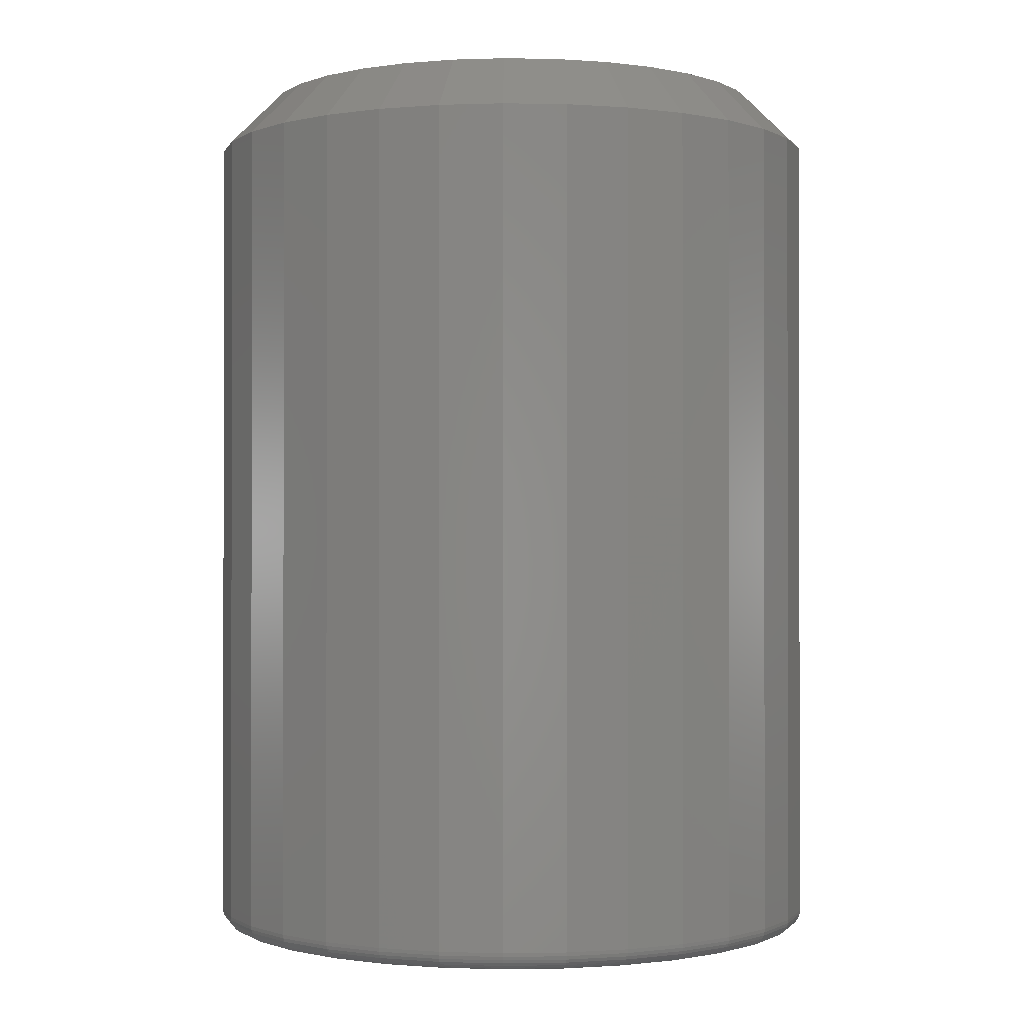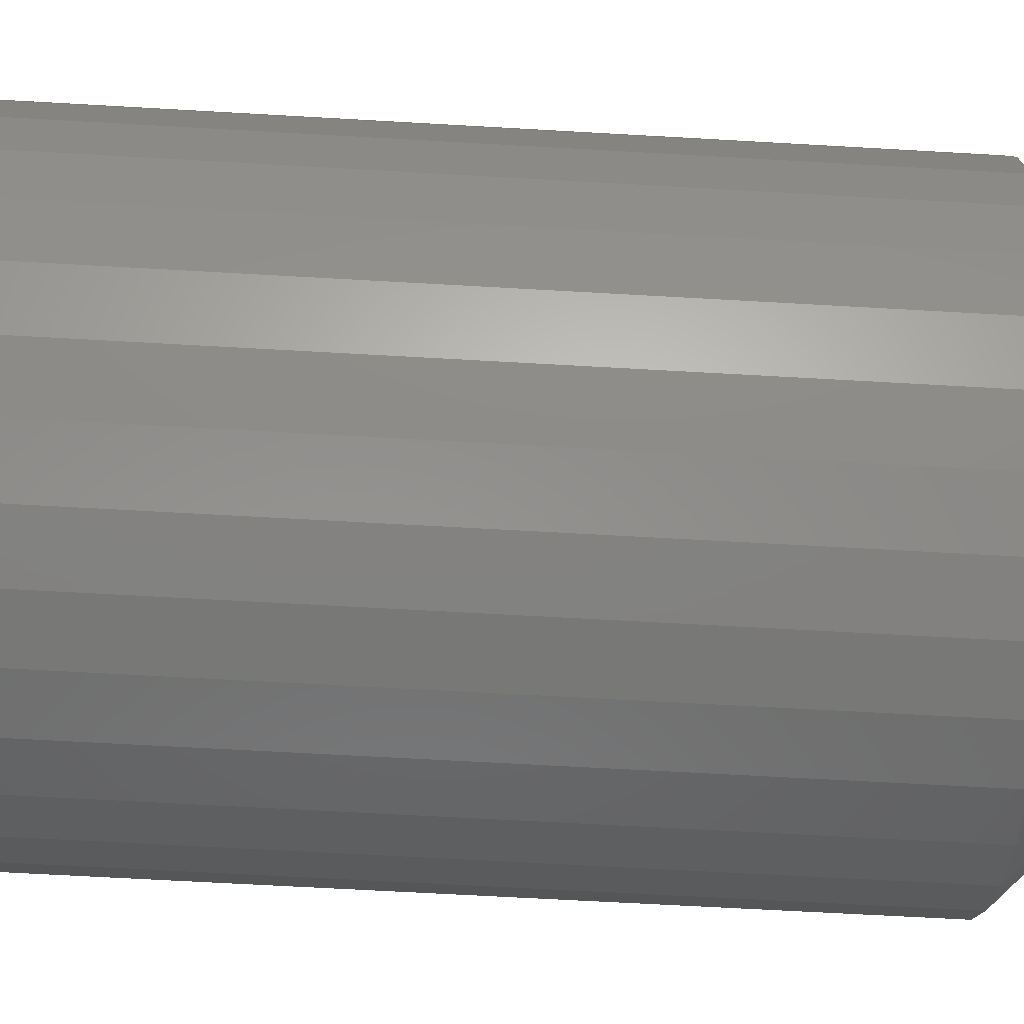
<metadata>
{"format":"stl","ext":"stl","renderer":"f3d","projection":"perspective","resolution":1024,"background":"white","views":[{"elev":-0.7,"azim":12.9,"up":"+Z"},{"elev":-65.1,"azim":-93.3,"up":"+Y"}]}
</metadata>
<code>
# stl→obj: 352 verts, 700 faces
v 0.273 -6.514e-17 0.01562
v 0.273 -6.514e-17 0.7031
v 0.2679 -0.05189 0.01562
v 0.2679 -0.05189 0.7031
v 0.2528 -0.1018 0.01562
v 0.2528 -0.1018 0.7031
v 0.2282 -0.1478 0.01562
v 0.2282 -0.1478 0.7031
v 0.1951 -0.1881 0.01562
v 0.1951 -0.1881 0.7031
v 0.1548 -0.2211 0.01562
v 0.1548 -0.2211 0.7031
v 0.1088 -0.2457 0.01562
v 0.1088 -0.2457 0.7031
v 0.05896 -0.2608 0.01562
v 0.05896 -0.2608 0.7031
v 0.007072 -0.266 0.01562
v 0.007072 -0.266 0.7031
v -0.04481 -0.2608 0.01562
v -0.04481 -0.2608 0.7031
v -0.0947 -0.2457 0.01562
v -0.0947 -0.2457 0.7031
v -0.1407 -0.2211 0.01562
v -0.1407 -0.2211 0.7031
v -0.181 -0.1881 0.01562
v -0.181 -0.1881 0.7031
v -0.2141 -0.1478 0.01562
v -0.2141 -0.1478 0.7031
v -0.2386 -0.1018 0.01562
v -0.2386 -0.1018 0.7031
v -0.2538 -0.05189 0.01562
v -0.2538 -0.05189 0.7031
v -0.2589 3.257e-17 0.01562
v -0.2589 3.257e-17 0.7031
v -0.2538 0.05189 0.01562
v -0.2538 0.05189 0.7031
v -0.2386 0.1018 0.01562
v -0.2386 0.1018 0.7031
v -0.2141 0.1478 0.01562
v -0.2141 0.1478 0.7031
v -0.181 0.1881 0.01562
v -0.181 0.1881 0.7031
v -0.1407 0.2211 0.01562
v -0.1407 0.2211 0.7031
v -0.0947 0.2457 0.01562
v -0.0947 0.2457 0.7031
v -0.04481 0.2608 0.01562
v -0.04481 0.2608 0.7031
v 0.007072 0.266 0.01562
v 0.007072 0.266 0.7031
v 0.05896 0.2608 0.01562
v 0.05896 0.2608 0.7031
v 0.1088 0.2457 0.01562
v 0.1088 0.2457 0.7031
v 0.1548 0.2211 0.01562
v 0.1548 0.2211 0.7031
v 0.1951 0.1881 0.01562
v 0.1951 0.1881 0.7031
v 0.2282 0.1478 0.01562
v 0.2282 0.1478 0.7031
v 0.2528 0.1018 0.01562
v 0.2528 0.1018 0.7031
v 0.2679 0.05189 0.01562
v 0.2679 0.05189 0.7031
v -0.03567 0.2149 0.75
v 0.04981 0.2149 0.75
v 0.007072 0.2191 0.75
v -0.07677 0.2024 0.75
v 0.09091 0.2024 0.75
v 0.09091 -0.2024 0.75
v -0.03567 -0.2149 0.75
v 0.04981 -0.2149 0.75
v 0.007072 -0.2191 0.75
v 0.1288 0.1822 0.75
v -0.1146 0.1822 0.75
v 0.162 0.1549 0.75
v -0.1478 0.1549 0.75
v 0.1892 0.1217 0.75
v -0.1751 0.1217 0.75
v 0.2095 0.08384 0.75
v -0.1953 0.08384 0.75
v 0.2219 0.04274 0.75
v -0.2078 0.04274 0.75
v 0.2262 -7.708e-17 0.75
v -0.212 3.408e-18 0.75
v 0.2219 -0.04274 0.75
v -0.2078 -0.04274 0.75
v 0.2095 -0.08384 0.75
v -0.1953 -0.08384 0.75
v 0.1892 -0.1217 0.75
v -0.1751 -0.1217 0.75
v 0.162 -0.1549 0.75
v -0.1478 -0.1549 0.75
v 0.1288 -0.1822 0.75
v -0.1146 -0.1822 0.75
v -0.07677 -0.2024 0.75
v 0.007072 0.2503 0
v 0.05591 0.2455 0
v -0.04176 0.2455 0
v -0.08872 0.2313 0
v 0.1029 0.2313 0
v 0.05591 -0.2455 0
v -0.04176 -0.2455 0
v 0.1029 -0.2313 0
v 0.007072 -0.2503 0
v -0.08872 -0.2313 0
v -0.132 -0.2081 0
v 0.1461 -0.2081 0
v -0.1699 -0.177 0
v 0.1841 -0.177 0
v -0.2011 -0.1391 0
v 0.2152 -0.1391 0
v -0.2242 -0.0958 0
v 0.2383 -0.0958 0
v -0.2384 -0.04884 0
v 0.2526 -0.04884 0
v -0.2433 2.247e-17 0
v 0.2574 -6.949e-17 0
v -0.2384 0.04884 0
v 0.2526 0.04884 0
v -0.2242 0.0958 0
v 0.2383 0.0958 0
v -0.2011 0.1391 0
v 0.2152 0.1391 0
v -0.1699 0.177 0
v 0.1841 0.177 0
v -0.132 0.2081 0
v 0.1461 0.2081 0
v 0.2727 -1.388e-17 0.01258
v 0.2676 -0.05183 0.01258
v 0.2718 -1.388e-17 0.009646
v 0.2667 -0.05165 0.009646
v 0.2704 -1.388e-17 0.006944
v 0.2653 -0.05137 0.006944
v 0.2684 -1.388e-17 0.004576
v 0.2634 -0.05099 0.004576
v 0.2661 -1.388e-17 0.002633
v 0.2611 -0.05053 0.002633
v 0.2634 -1.388e-17 0.001189
v 0.2585 -0.05 0.001189
v 0.2604 -1.388e-17 0.0003002
v 0.2556 -0.04943 0.0003002
v -0.2535 -0.05183 0.01258
v -0.2586 1.665e-16 0.01258
v -0.2526 -0.05165 0.009646
v -0.2577 1.665e-16 0.009646
v -0.2512 -0.05137 0.006944
v -0.2562 1.527e-16 0.006944
v -0.2493 -0.05099 0.004576
v -0.2543 1.527e-16 0.004576
v -0.247 -0.05053 0.002633
v -0.2519 1.665e-16 0.002633
v -0.2443 -0.05 0.001189
v -0.2492 1.665e-16 0.001189
v -0.2414 -0.04943 0.0003002
v -0.2463 1.527e-16 0.0003002
v -0.2384 -0.1017 0.01258
v -0.2375 -0.1013 0.009646
v -0.2362 -0.1008 0.006944
v -0.2344 -0.1 0.004576
v -0.2322 -0.09912 0.002633
v -0.2297 -0.09808 0.001189
v -0.227 -0.09696 0.0003002
v -0.2138 -0.1476 0.01258
v -0.2131 -0.1471 0.009646
v -0.2119 -0.1463 0.006944
v -0.2103 -0.1452 0.004576
v -0.2083 -0.1439 0.002633
v -0.206 -0.1424 0.001189
v -0.2036 -0.1408 0.0003002
v -0.1808 -0.1878 0.01258
v -0.1801 -0.1872 0.009646
v -0.1791 -0.1862 0.006944
v -0.1777 -0.1848 0.004576
v -0.1761 -0.1831 0.002633
v -0.1742 -0.1812 0.001189
v -0.1721 -0.1792 0.0003002
v -0.1405 -0.2209 0.01258
v -0.14 -0.2201 0.009646
v -0.1392 -0.2189 0.006944
v -0.1381 -0.2173 0.004576
v -0.1368 -0.2154 0.002633
v -0.1353 -0.2131 0.001189
v -0.1337 -0.2107 0.0003002
v -0.09459 -0.2454 0.01258
v -0.09425 -0.2446 0.009646
v -0.0937 -0.2433 0.006944
v -0.09295 -0.2415 0.004576
v -0.09205 -0.2393 0.002633
v -0.09101 -0.2368 0.001189
v -0.08989 -0.2341 0.0003002
v -0.04475 -0.2605 0.01258
v -0.04458 -0.2597 0.009646
v -0.0443 -0.2583 0.006944
v -0.04392 -0.2564 0.004576
v -0.04346 -0.254 0.002633
v -0.04293 -0.2514 0.001189
v -0.04236 -0.2485 0.0003002
v 0.007072 -0.2657 0.01258
v 0.007072 -0.2648 0.009646
v 0.007072 -0.2633 0.006944
v 0.007072 -0.2614 0.004576
v 0.007072 -0.259 0.002633
v 0.007072 -0.2563 0.001189
v 0.007072 -0.2534 0.0003002
v 0.0589 -0.2605 0.01258
v 0.05873 -0.2597 0.009646
v 0.05844 -0.2583 0.006944
v 0.05806 -0.2564 0.004576
v 0.0576 -0.254 0.002633
v 0.05708 -0.2514 0.001189
v 0.0565 -0.2485 0.0003002
v 0.1087 -0.2454 0.01258
v 0.1084 -0.2446 0.009646
v 0.1078 -0.2433 0.006944
v 0.1071 -0.2415 0.004576
v 0.1062 -0.2393 0.002633
v 0.1052 -0.2368 0.001189
v 0.104 -0.2341 0.0003002
v 0.1547 -0.2209 0.01258
v 0.1542 -0.2201 0.009646
v 0.1534 -0.2189 0.006944
v 0.1523 -0.2173 0.004576
v 0.151 -0.2154 0.002633
v 0.1495 -0.2131 0.001189
v 0.1478 -0.2107 0.0003002
v 0.1949 -0.1878 0.01258
v 0.1943 -0.1872 0.009646
v 0.1933 -0.1862 0.006944
v 0.1919 -0.1848 0.004576
v 0.1902 -0.1831 0.002633
v 0.1883 -0.1812 0.001189
v 0.1862 -0.1792 0.0003002
v 0.228 -0.1476 0.01258
v 0.2272 -0.1471 0.009646
v 0.226 -0.1463 0.006944
v 0.2244 -0.1452 0.004576
v 0.2224 -0.1439 0.002633
v 0.2202 -0.1424 0.001189
v 0.2177 -0.1408 0.0003002
v 0.2525 -0.1017 0.01258
v 0.2517 -0.1013 0.009646
v 0.2503 -0.1008 0.006944
v 0.2486 -0.1 0.004576
v 0.2464 -0.09912 0.002633
v 0.2439 -0.09808 0.001189
v 0.2412 -0.09696 0.0003002
v -0.2535 0.05183 0.01258
v -0.2526 0.05165 0.009646
v -0.2512 0.05137 0.006944
v -0.2493 0.05099 0.004576
v -0.247 0.05053 0.002633
v -0.2443 0.05 0.001189
v -0.2414 0.04943 0.0003002
v 0.2676 0.05183 0.01258
v 0.2667 0.05165 0.009646
v 0.2653 0.05137 0.006944
v 0.2634 0.05099 0.004576
v 0.2611 0.05053 0.002633
v 0.2585 0.05 0.001189
v 0.2556 0.04943 0.0003002
v 0.2525 0.1017 0.01258
v 0.2517 0.1013 0.009646
v 0.2503 0.1008 0.006944
v 0.2486 0.1 0.004576
v 0.2464 0.09912 0.002633
v 0.2439 0.09808 0.001189
v 0.2412 0.09696 0.0003002
v 0.228 0.1476 0.01258
v 0.2272 0.1471 0.009646
v 0.226 0.1463 0.006944
v 0.2244 0.1452 0.004576
v 0.2224 0.1439 0.002633
v 0.2202 0.1424 0.001189
v 0.2177 0.1408 0.0003002
v 0.1949 0.1878 0.01258
v 0.1943 0.1872 0.009646
v 0.1933 0.1862 0.006944
v 0.1919 0.1848 0.004576
v 0.1902 0.1831 0.002633
v 0.1883 0.1812 0.001189
v 0.1862 0.1792 0.0003002
v 0.1547 0.2209 0.01258
v 0.1542 0.2201 0.009646
v 0.1534 0.2189 0.006944
v 0.1523 0.2173 0.004576
v 0.151 0.2154 0.002633
v 0.1495 0.2131 0.001189
v 0.1478 0.2107 0.0003002
v 0.1087 0.2454 0.01258
v 0.1084 0.2446 0.009646
v 0.1078 0.2433 0.006944
v 0.1071 0.2415 0.004576
v 0.1062 0.2393 0.002633
v 0.1052 0.2368 0.001189
v 0.104 0.2341 0.0003002
v 0.0589 0.2605 0.01258
v 0.05873 0.2597 0.009646
v 0.05844 0.2583 0.006944
v 0.05806 0.2564 0.004576
v 0.0576 0.254 0.002633
v 0.05708 0.2514 0.001189
v 0.0565 0.2485 0.0003002
v 0.007072 0.2657 0.01258
v 0.007072 0.2648 0.009646
v 0.007072 0.2633 0.006944
v 0.007072 0.2614 0.004576
v 0.007072 0.259 0.002633
v 0.007072 0.2563 0.001189
v 0.007072 0.2534 0.0003002
v -0.04475 0.2605 0.01258
v -0.04458 0.2597 0.009646
v -0.0443 0.2583 0.006944
v -0.04392 0.2564 0.004576
v -0.04346 0.254 0.002633
v -0.04293 0.2514 0.001189
v -0.04236 0.2485 0.0003002
v -0.09459 0.2454 0.01258
v -0.09425 0.2446 0.009646
v -0.0937 0.2433 0.006944
v -0.09295 0.2415 0.004576
v -0.09205 0.2393 0.002633
v -0.09101 0.2368 0.001189
v -0.08989 0.2341 0.0003002
v -0.1405 0.2209 0.01258
v -0.14 0.2201 0.009646
v -0.1392 0.2189 0.006944
v -0.1381 0.2173 0.004576
v -0.1368 0.2154 0.002633
v -0.1353 0.2131 0.001189
v -0.1337 0.2107 0.0003002
v -0.1808 0.1878 0.01258
v -0.1801 0.1872 0.009646
v -0.1791 0.1862 0.006944
v -0.1777 0.1848 0.004576
v -0.1761 0.1831 0.002633
v -0.1742 0.1812 0.001189
v -0.1721 0.1792 0.0003002
v -0.2138 0.1476 0.01258
v -0.2131 0.1471 0.009646
v -0.2119 0.1463 0.006944
v -0.2103 0.1452 0.004576
v -0.2083 0.1439 0.002633
v -0.206 0.1424 0.001189
v -0.2036 0.1408 0.0003002
v -0.2384 0.1017 0.01258
v -0.2375 0.1013 0.009646
v -0.2362 0.1008 0.006944
v -0.2344 0.1 0.004576
v -0.2322 0.09912 0.002633
v -0.2297 0.09808 0.001189
v -0.227 0.09696 0.0003002
f 1 2 3
f 3 2 4
f 3 4 5
f 5 4 6
f 5 6 7
f 7 6 8
f 7 8 9
f 9 8 10
f 9 10 11
f 11 10 12
f 11 12 13
f 13 12 14
f 13 14 15
f 15 14 16
f 15 16 17
f 17 16 18
f 17 18 19
f 19 18 20
f 19 20 21
f 21 20 22
f 21 22 23
f 23 22 24
f 23 24 25
f 25 24 26
f 25 26 27
f 27 26 28
f 27 28 29
f 29 28 30
f 29 30 31
f 31 30 32
f 31 32 33
f 33 32 34
f 33 34 35
f 35 34 36
f 35 36 37
f 37 36 38
f 37 38 39
f 39 38 40
f 39 40 41
f 41 40 42
f 41 42 43
f 43 42 44
f 43 44 45
f 45 44 46
f 45 46 47
f 47 46 48
f 47 48 49
f 49 48 50
f 49 50 51
f 51 50 52
f 51 52 53
f 53 52 54
f 53 54 55
f 55 54 56
f 55 56 57
f 57 56 58
f 57 58 59
f 59 58 60
f 59 60 61
f 61 60 62
f 61 62 63
f 63 62 64
f 63 64 1
f 1 64 2
f 65 66 67
f 66 65 68
f 66 68 69
f 70 71 72
f 72 71 73
f 69 68 74
f 74 68 75
f 74 75 76
f 76 75 77
f 76 77 78
f 78 77 79
f 78 79 80
f 80 79 81
f 80 81 82
f 82 81 83
f 82 83 84
f 84 83 85
f 84 85 86
f 86 85 87
f 86 87 88
f 88 87 89
f 88 89 90
f 90 89 91
f 90 91 92
f 92 91 93
f 92 93 94
f 94 93 95
f 94 95 70
f 70 95 96
f 70 96 71
f 67 66 50
f 50 48 67
f 40 77 42
f 42 77 75
f 42 75 44
f 77 40 79
f 79 40 38
f 79 38 81
f 81 38 36
f 81 36 83
f 83 36 34
f 83 34 85
f 78 58 76
f 76 58 56
f 76 56 74
f 58 78 60
f 60 78 80
f 60 80 62
f 62 80 82
f 62 82 64
f 64 82 84
f 64 84 2
f 50 66 52
f 52 66 69
f 52 69 54
f 54 69 74
f 54 74 56
f 67 48 65
f 65 48 46
f 65 46 68
f 68 46 44
f 68 44 75
f 73 71 18
f 18 16 73
f 8 92 10
f 10 92 94
f 10 94 12
f 92 8 90
f 90 8 6
f 90 6 88
f 88 6 4
f 88 4 86
f 86 4 2
f 86 2 84
f 91 26 93
f 93 26 24
f 93 24 95
f 26 91 28
f 28 91 89
f 28 89 30
f 30 89 87
f 30 87 32
f 32 87 85
f 32 85 34
f 18 71 20
f 20 71 96
f 20 96 22
f 22 96 95
f 22 95 24
f 73 16 72
f 72 16 14
f 72 14 70
f 70 14 12
f 70 12 94
f 97 98 99
f 100 99 98
f 101 100 98
f 102 103 104
f 105 103 102
f 103 106 104
f 104 106 107
f 104 107 108
f 108 107 109
f 108 109 110
f 110 109 111
f 110 111 112
f 112 111 113
f 112 113 114
f 114 113 115
f 114 115 116
f 116 115 117
f 116 117 118
f 118 117 119
f 118 119 120
f 120 119 121
f 120 121 122
f 122 121 123
f 122 123 124
f 124 123 125
f 124 125 126
f 126 125 127
f 126 127 128
f 128 127 100
f 128 100 101
f 1 3 129
f 129 3 130
f 129 130 131
f 131 130 132
f 131 132 133
f 133 132 134
f 133 134 135
f 135 134 136
f 135 136 137
f 137 136 138
f 137 138 139
f 139 138 140
f 139 140 141
f 141 140 142
f 141 142 118
f 118 142 116
f 31 33 143
f 143 33 144
f 143 144 145
f 145 144 146
f 145 146 147
f 147 146 148
f 147 148 149
f 149 148 150
f 149 150 151
f 151 150 152
f 151 152 153
f 153 152 154
f 153 154 155
f 155 154 156
f 155 156 115
f 115 156 117
f 29 31 157
f 157 31 143
f 157 143 158
f 158 143 145
f 158 145 159
f 159 145 147
f 159 147 160
f 160 147 149
f 160 149 161
f 161 149 151
f 161 151 162
f 162 151 153
f 162 153 163
f 163 153 155
f 163 155 113
f 113 155 115
f 27 29 164
f 164 29 157
f 164 157 165
f 165 157 158
f 165 158 166
f 166 158 159
f 166 159 167
f 167 159 160
f 167 160 168
f 168 160 161
f 168 161 169
f 169 161 162
f 169 162 170
f 170 162 163
f 170 163 111
f 111 163 113
f 25 27 171
f 171 27 164
f 171 164 172
f 172 164 165
f 172 165 173
f 173 165 166
f 173 166 174
f 174 166 167
f 174 167 175
f 175 167 168
f 175 168 176
f 176 168 169
f 176 169 177
f 177 169 170
f 177 170 109
f 109 170 111
f 23 25 178
f 178 25 171
f 178 171 179
f 179 171 172
f 179 172 180
f 180 172 173
f 180 173 181
f 181 173 174
f 181 174 182
f 182 174 175
f 182 175 183
f 183 175 176
f 183 176 184
f 184 176 177
f 184 177 107
f 107 177 109
f 21 23 185
f 185 23 178
f 185 178 186
f 186 178 179
f 186 179 187
f 187 179 180
f 187 180 188
f 188 180 181
f 188 181 189
f 189 181 182
f 189 182 190
f 190 182 183
f 190 183 191
f 191 183 184
f 191 184 106
f 106 184 107
f 19 21 192
f 192 21 185
f 192 185 193
f 193 185 186
f 193 186 194
f 194 186 187
f 194 187 195
f 195 187 188
f 195 188 196
f 196 188 189
f 196 189 197
f 197 189 190
f 197 190 198
f 198 190 191
f 198 191 103
f 103 191 106
f 17 19 199
f 199 19 192
f 199 192 200
f 200 192 193
f 200 193 201
f 201 193 194
f 201 194 202
f 202 194 195
f 202 195 203
f 203 195 196
f 203 196 204
f 204 196 197
f 204 197 205
f 205 197 198
f 205 198 105
f 105 198 103
f 15 17 206
f 206 17 199
f 206 199 207
f 207 199 200
f 207 200 208
f 208 200 201
f 208 201 209
f 209 201 202
f 209 202 210
f 210 202 203
f 210 203 211
f 211 203 204
f 211 204 212
f 212 204 205
f 212 205 102
f 102 205 105
f 13 15 213
f 213 15 206
f 213 206 214
f 214 206 207
f 214 207 215
f 215 207 208
f 215 208 216
f 216 208 209
f 216 209 217
f 217 209 210
f 217 210 218
f 218 210 211
f 218 211 219
f 219 211 212
f 219 212 104
f 104 212 102
f 11 13 220
f 220 13 213
f 220 213 221
f 221 213 214
f 221 214 222
f 222 214 215
f 222 215 223
f 223 215 216
f 223 216 224
f 224 216 217
f 224 217 225
f 225 217 218
f 225 218 226
f 226 218 219
f 226 219 108
f 108 219 104
f 9 11 227
f 227 11 220
f 227 220 228
f 228 220 221
f 228 221 229
f 229 221 222
f 229 222 230
f 230 222 223
f 230 223 231
f 231 223 224
f 231 224 232
f 232 224 225
f 232 225 233
f 233 225 226
f 233 226 110
f 110 226 108
f 7 9 234
f 234 9 227
f 234 227 235
f 235 227 228
f 235 228 236
f 236 228 229
f 236 229 237
f 237 229 230
f 237 230 238
f 238 230 231
f 238 231 239
f 239 231 232
f 239 232 240
f 240 232 233
f 240 233 112
f 112 233 110
f 5 7 241
f 241 7 234
f 241 234 242
f 242 234 235
f 242 235 243
f 243 235 236
f 243 236 244
f 244 236 237
f 244 237 245
f 245 237 238
f 245 238 246
f 246 238 239
f 246 239 247
f 247 239 240
f 247 240 114
f 114 240 112
f 3 5 130
f 130 5 241
f 130 241 132
f 132 241 242
f 132 242 134
f 134 242 243
f 134 243 136
f 136 243 244
f 136 244 138
f 138 244 245
f 138 245 140
f 140 245 246
f 140 246 142
f 142 246 247
f 142 247 116
f 116 247 114
f 33 35 144
f 144 35 248
f 144 248 146
f 146 248 249
f 146 249 148
f 148 249 250
f 148 250 150
f 150 250 251
f 150 251 152
f 152 251 252
f 152 252 154
f 154 252 253
f 154 253 156
f 156 253 254
f 156 254 117
f 117 254 119
f 63 1 255
f 255 1 129
f 255 129 256
f 256 129 131
f 256 131 257
f 257 131 133
f 257 133 258
f 258 133 135
f 258 135 259
f 259 135 137
f 259 137 260
f 260 137 139
f 260 139 261
f 261 139 141
f 261 141 120
f 120 141 118
f 61 63 262
f 262 63 255
f 262 255 263
f 263 255 256
f 263 256 264
f 264 256 257
f 264 257 265
f 265 257 258
f 265 258 266
f 266 258 259
f 266 259 267
f 267 259 260
f 267 260 268
f 268 260 261
f 268 261 122
f 122 261 120
f 59 61 269
f 269 61 262
f 269 262 270
f 270 262 263
f 270 263 271
f 271 263 264
f 271 264 272
f 272 264 265
f 272 265 273
f 273 265 266
f 273 266 274
f 274 266 267
f 274 267 275
f 275 267 268
f 275 268 124
f 124 268 122
f 57 59 276
f 276 59 269
f 276 269 277
f 277 269 270
f 277 270 278
f 278 270 271
f 278 271 279
f 279 271 272
f 279 272 280
f 280 272 273
f 280 273 281
f 281 273 274
f 281 274 282
f 282 274 275
f 282 275 126
f 126 275 124
f 55 57 283
f 283 57 276
f 283 276 284
f 284 276 277
f 284 277 285
f 285 277 278
f 285 278 286
f 286 278 279
f 286 279 287
f 287 279 280
f 287 280 288
f 288 280 281
f 288 281 289
f 289 281 282
f 289 282 128
f 128 282 126
f 53 55 290
f 290 55 283
f 290 283 291
f 291 283 284
f 291 284 292
f 292 284 285
f 292 285 293
f 293 285 286
f 293 286 294
f 294 286 287
f 294 287 295
f 295 287 288
f 295 288 296
f 296 288 289
f 296 289 101
f 101 289 128
f 51 53 297
f 297 53 290
f 297 290 298
f 298 290 291
f 298 291 299
f 299 291 292
f 299 292 300
f 300 292 293
f 300 293 301
f 301 293 294
f 301 294 302
f 302 294 295
f 302 295 303
f 303 295 296
f 303 296 98
f 98 296 101
f 49 51 304
f 304 51 297
f 304 297 305
f 305 297 298
f 305 298 306
f 306 298 299
f 306 299 307
f 307 299 300
f 307 300 308
f 308 300 301
f 308 301 309
f 309 301 302
f 309 302 310
f 310 302 303
f 310 303 97
f 97 303 98
f 47 49 311
f 311 49 304
f 311 304 312
f 312 304 305
f 312 305 313
f 313 305 306
f 313 306 314
f 314 306 307
f 314 307 315
f 315 307 308
f 315 308 316
f 316 308 309
f 316 309 317
f 317 309 310
f 317 310 99
f 99 310 97
f 45 47 318
f 318 47 311
f 318 311 319
f 319 311 312
f 319 312 320
f 320 312 313
f 320 313 321
f 321 313 314
f 321 314 322
f 322 314 315
f 322 315 323
f 323 315 316
f 323 316 324
f 324 316 317
f 324 317 100
f 100 317 99
f 43 45 325
f 325 45 318
f 325 318 326
f 326 318 319
f 326 319 327
f 327 319 320
f 327 320 328
f 328 320 321
f 328 321 329
f 329 321 322
f 329 322 330
f 330 322 323
f 330 323 331
f 331 323 324
f 331 324 127
f 127 324 100
f 41 43 332
f 332 43 325
f 332 325 333
f 333 325 326
f 333 326 334
f 334 326 327
f 334 327 335
f 335 327 328
f 335 328 336
f 336 328 329
f 336 329 337
f 337 329 330
f 337 330 338
f 338 330 331
f 338 331 125
f 125 331 127
f 39 41 339
f 339 41 332
f 339 332 340
f 340 332 333
f 340 333 341
f 341 333 334
f 341 334 342
f 342 334 335
f 342 335 343
f 343 335 336
f 343 336 344
f 344 336 337
f 344 337 345
f 345 337 338
f 345 338 123
f 123 338 125
f 37 39 346
f 346 39 339
f 346 339 347
f 347 339 340
f 347 340 348
f 348 340 341
f 348 341 349
f 349 341 342
f 349 342 350
f 350 342 343
f 350 343 351
f 351 343 344
f 351 344 352
f 352 344 345
f 352 345 121
f 121 345 123
f 35 37 248
f 248 37 346
f 248 346 249
f 249 346 347
f 249 347 250
f 250 347 348
f 250 348 251
f 251 348 349
f 251 349 252
f 252 349 350
f 252 350 253
f 253 350 351
f 253 351 254
f 254 351 352
f 254 352 119
f 119 352 121

</code>
